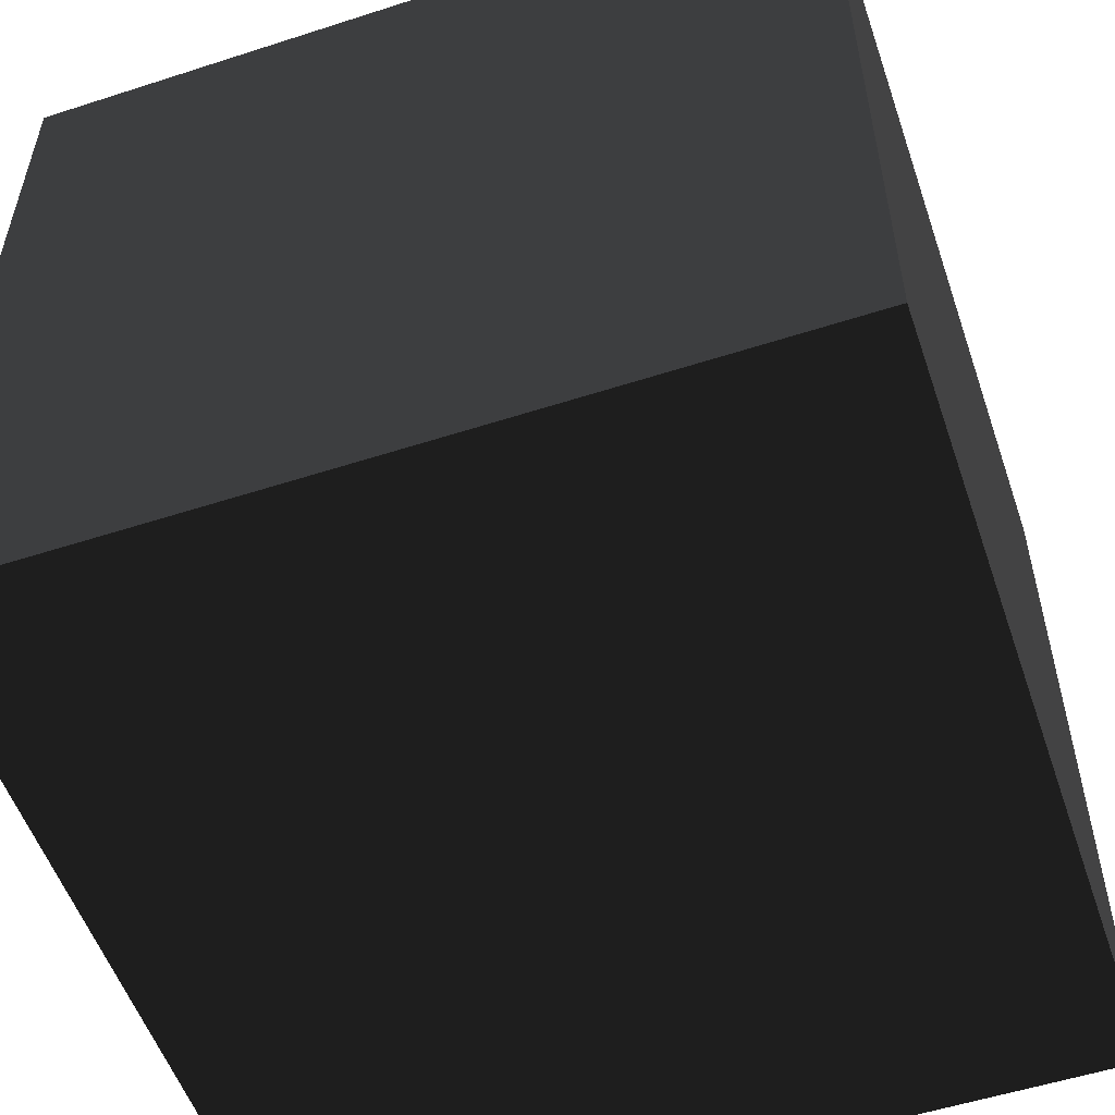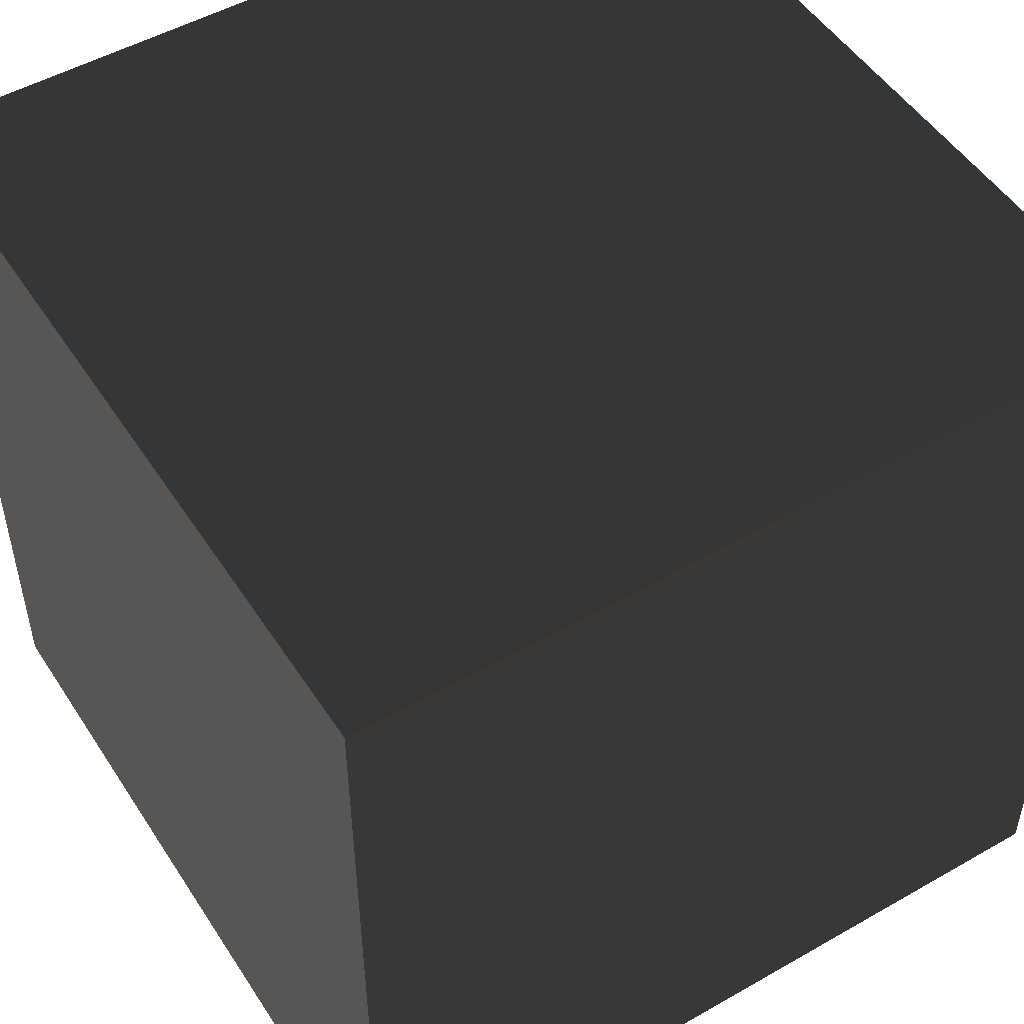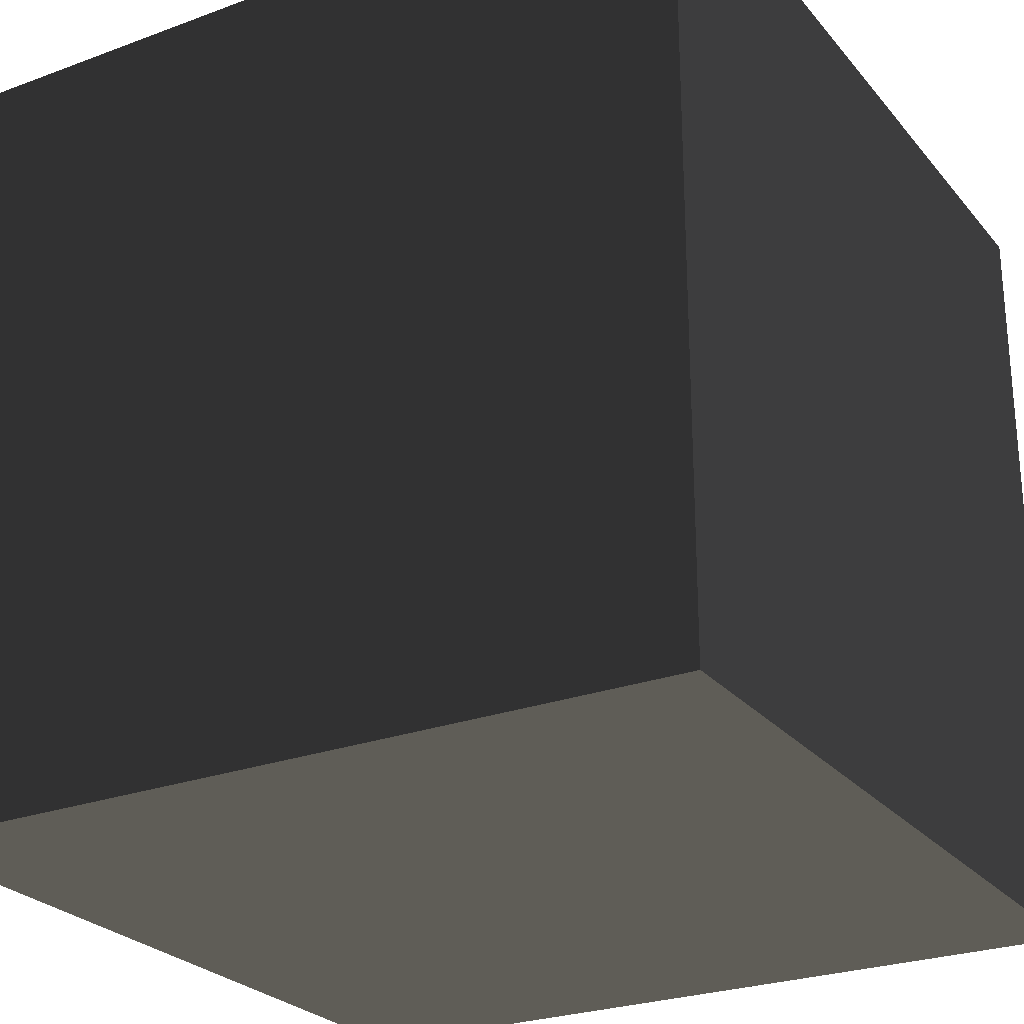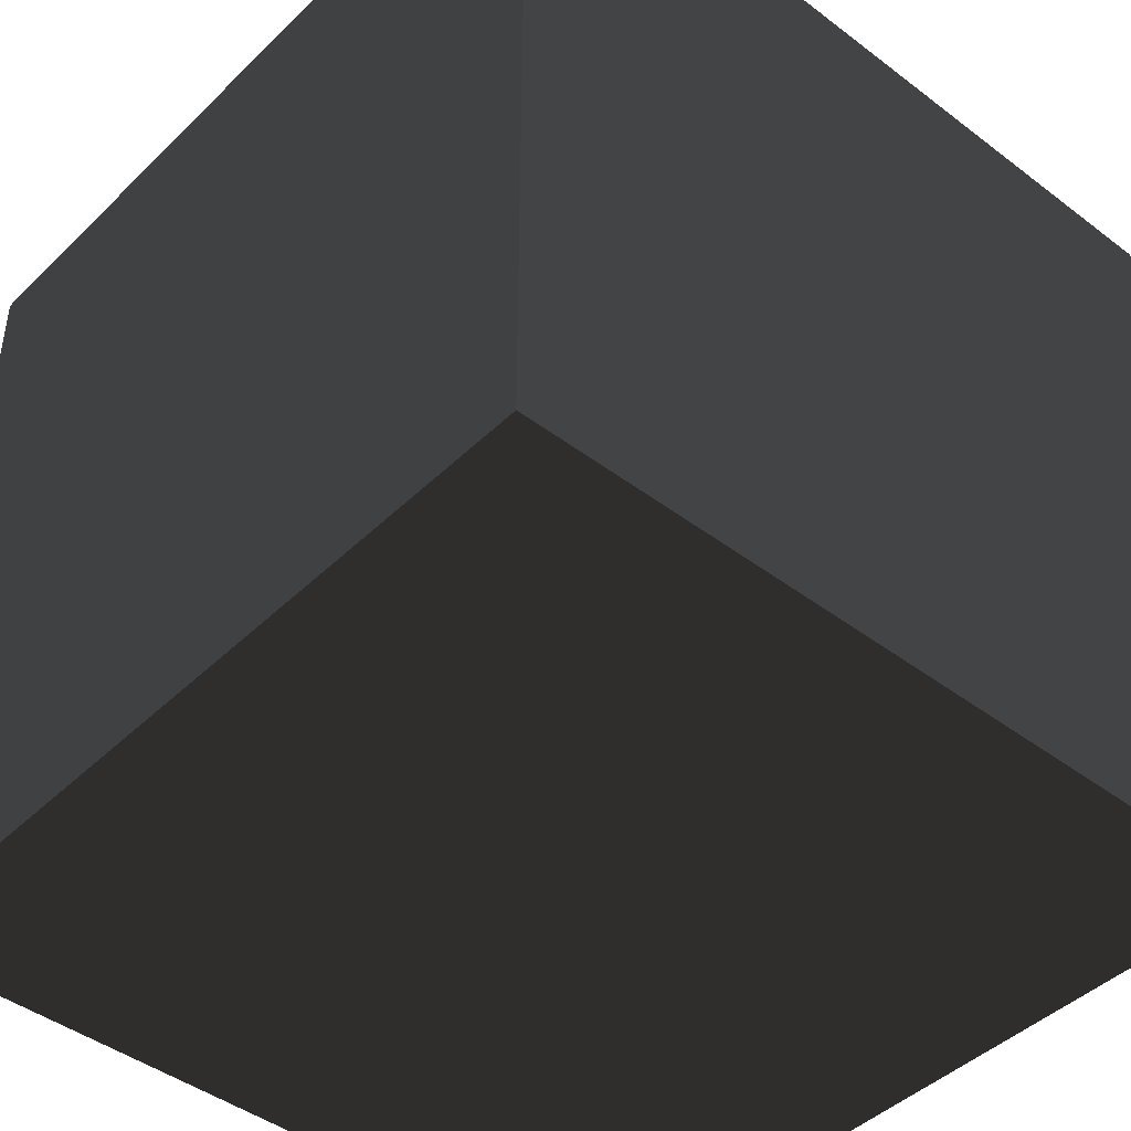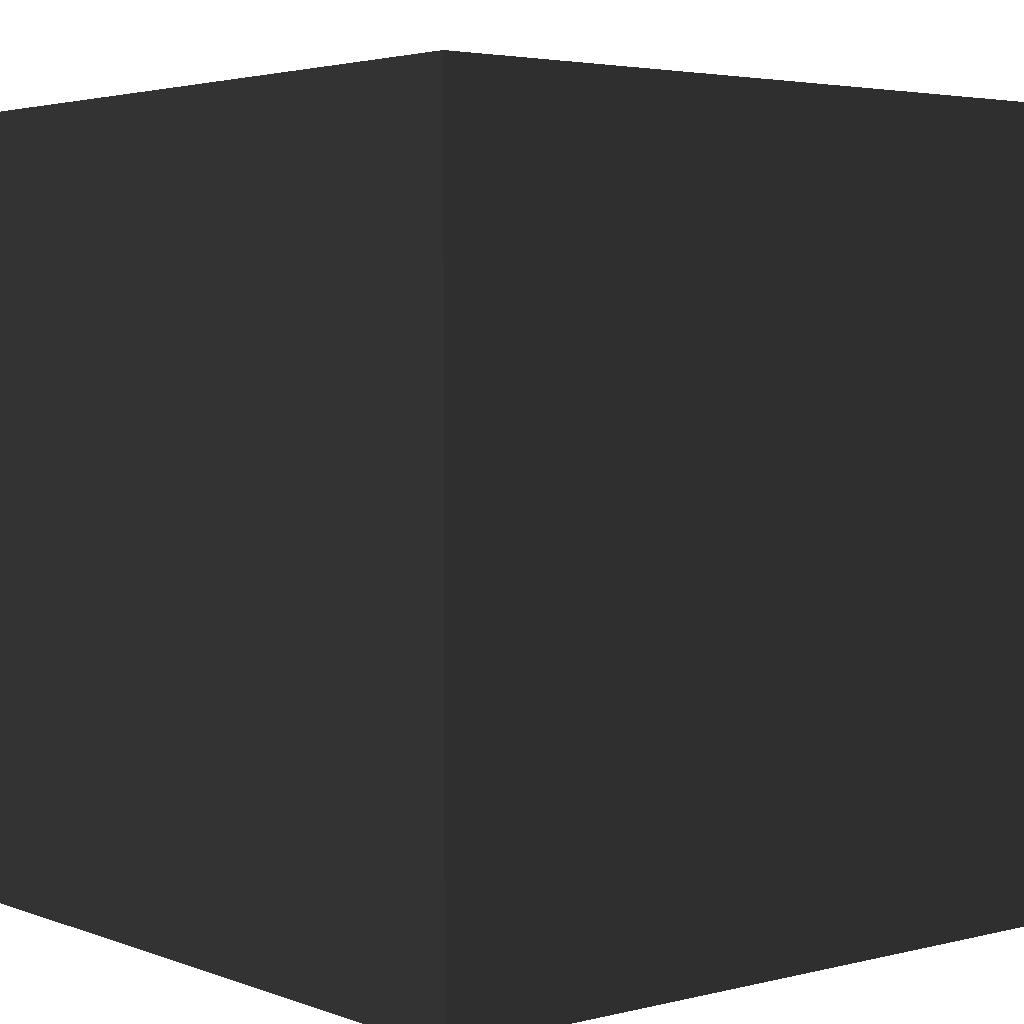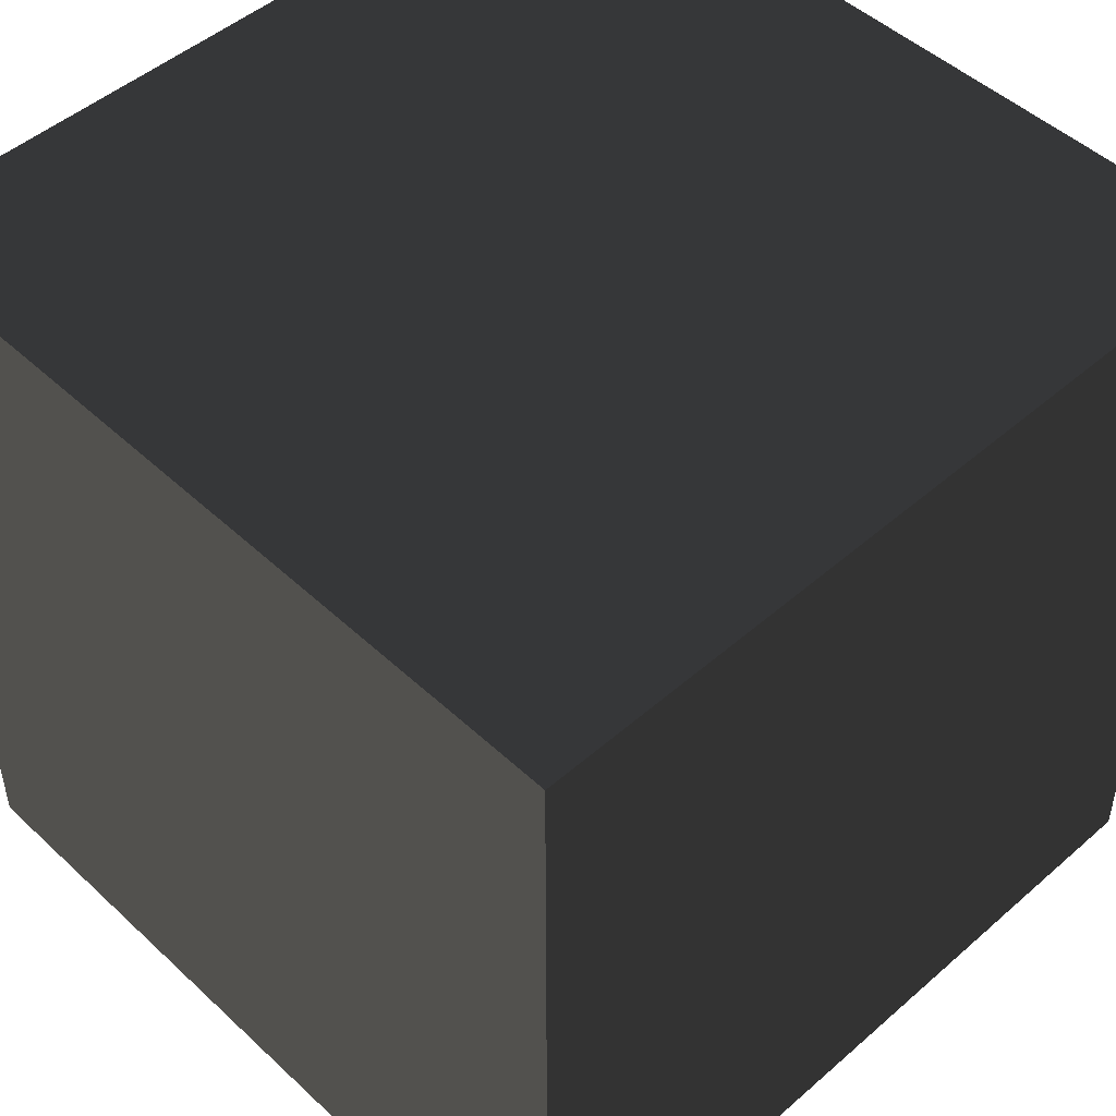
<metadata>
{"format":"obj","ext":"obj","renderer":"f3d","projection":"perspective","resolution":1024,"background":"white","views":[{"elev":-54.5,"azim":-161.1,"up":"+Y"},{"elev":50.6,"azim":58.0,"up":"+Z"},{"elev":-26.0,"azim":-59.6,"up":"+Z"},{"elev":-44.1,"azim":-131.6,"up":"+Z"},{"elev":3.6,"azim":-129.5,"up":"+Y"},{"elev":48.7,"azim":-44.1,"up":"+Z"}]}
</metadata>
<code>
o Cubo
v -4.164 -1.04 5.424
v -4.164 10.92 5.424
v -4.164 -1.04 -6.541
v -4.164 10.92 -6.541
v 7.801 -1.04 5.424
v 7.801 10.92 5.424
v 7.801 -1.04 -6.541
v 7.801 10.92 -6.541
f 3 2 1
f 4 7 3
f 8 5 7
f 6 1 5
f 7 1 3
f 4 6 8
f 3 4 2
f 4 8 7
f 8 6 5
f 6 2 1
f 7 5 1
f 4 2 6

</code>
